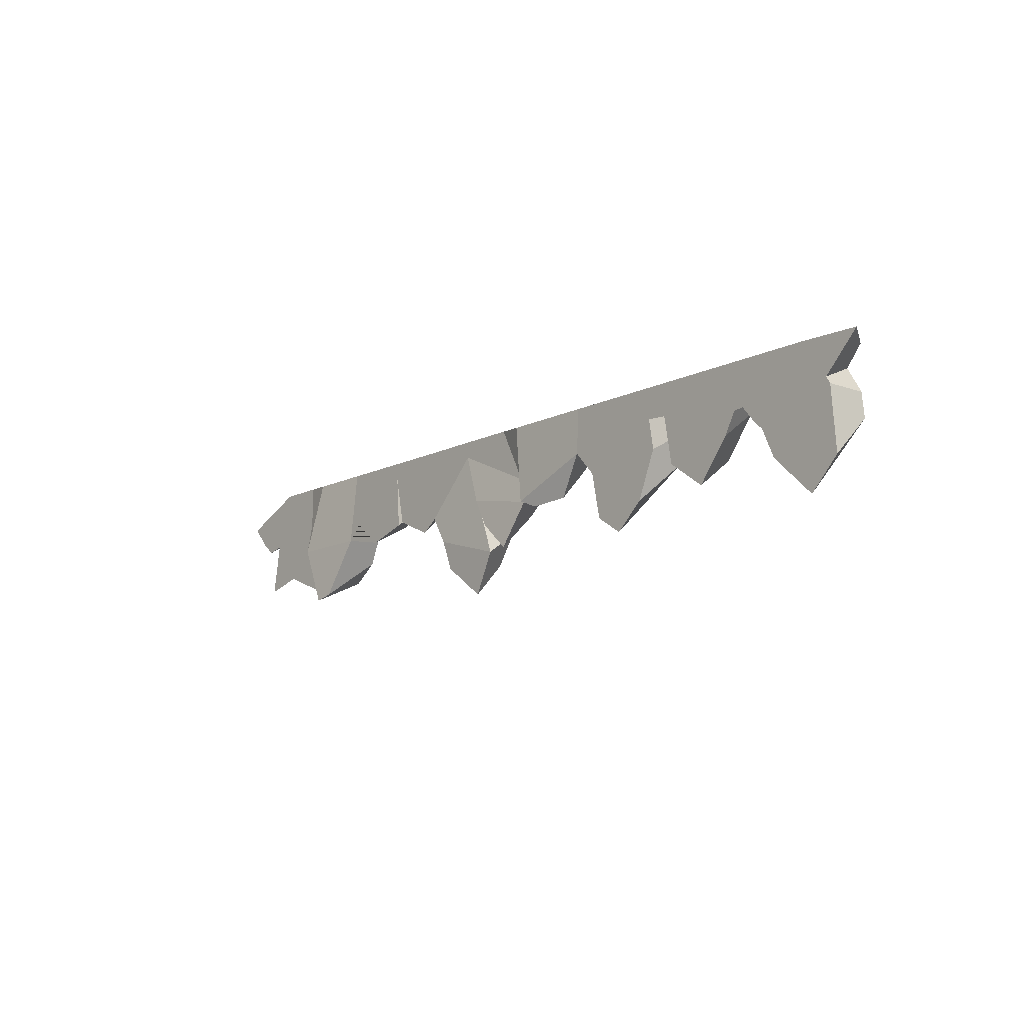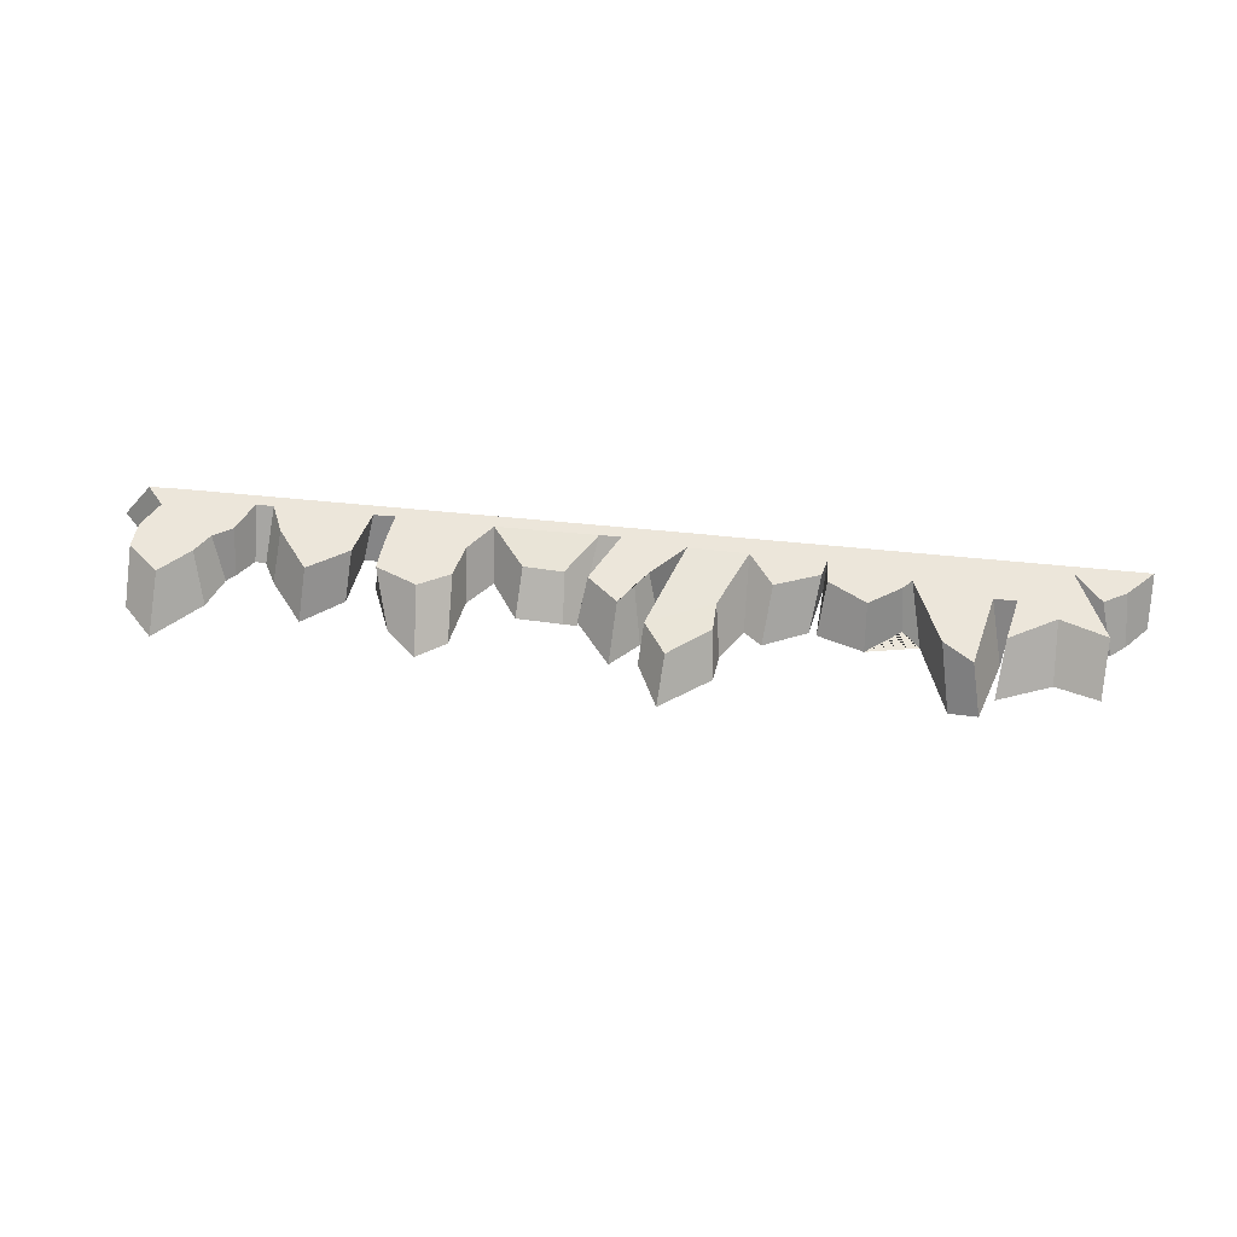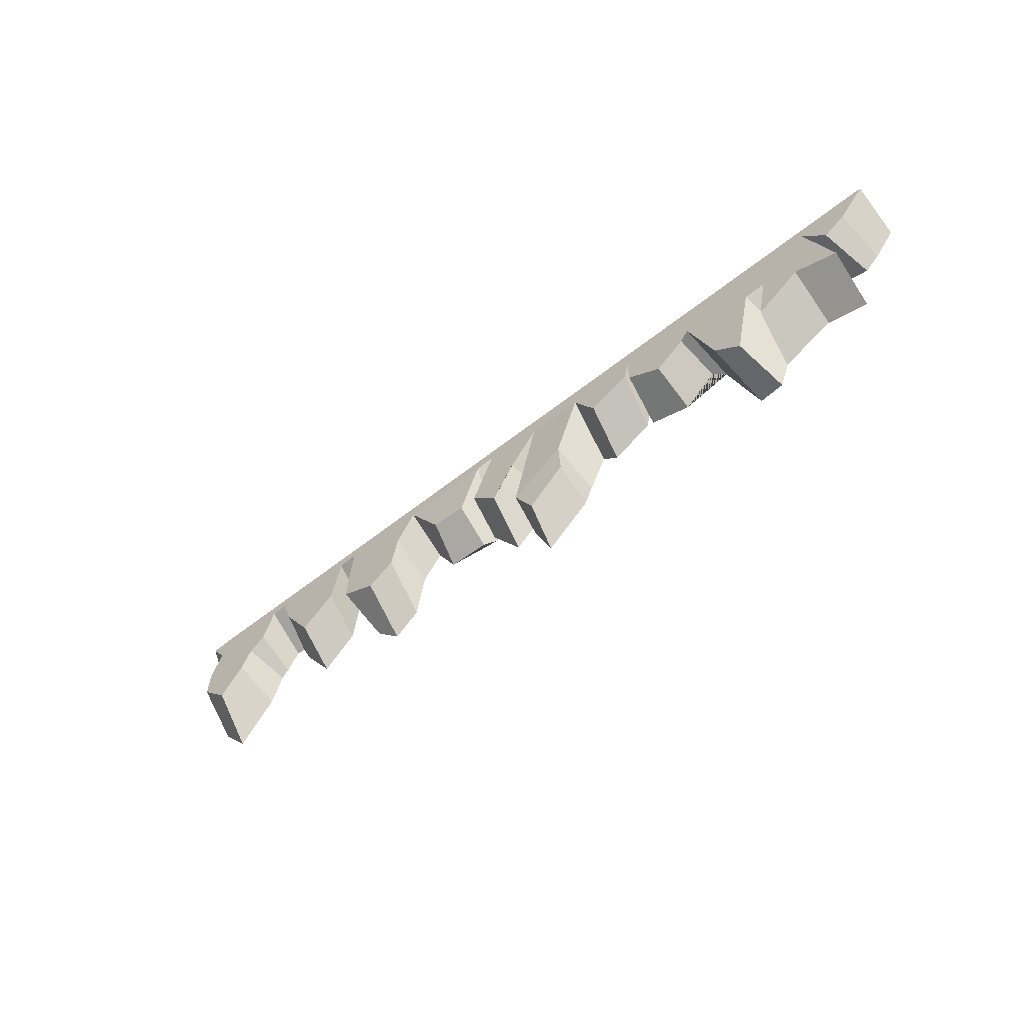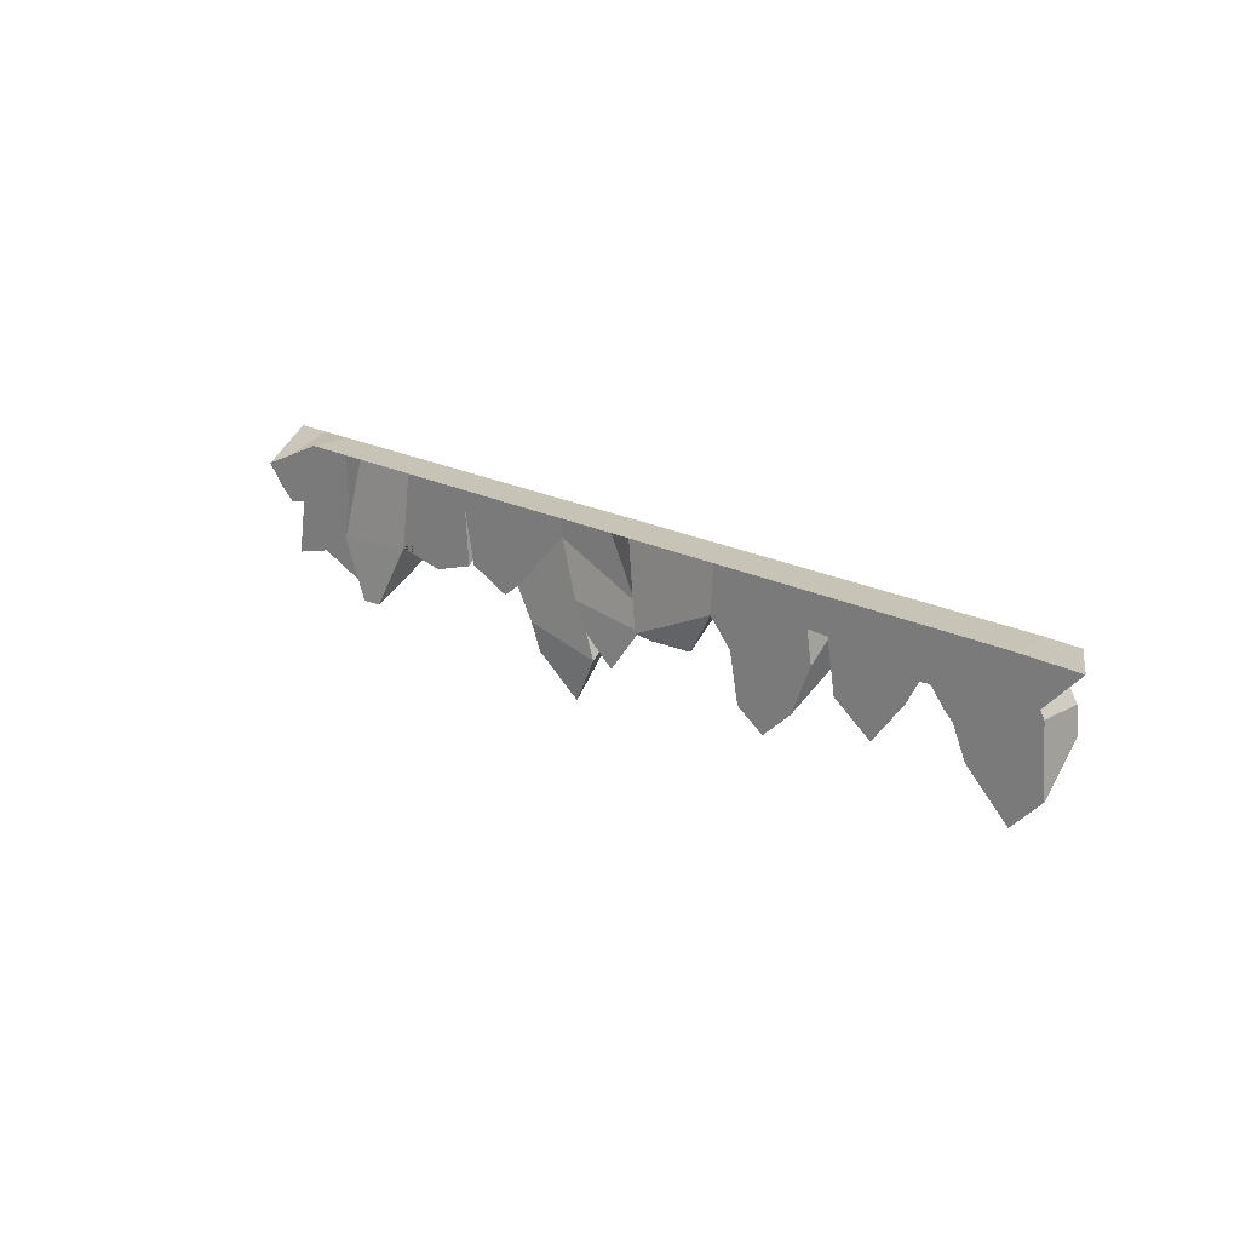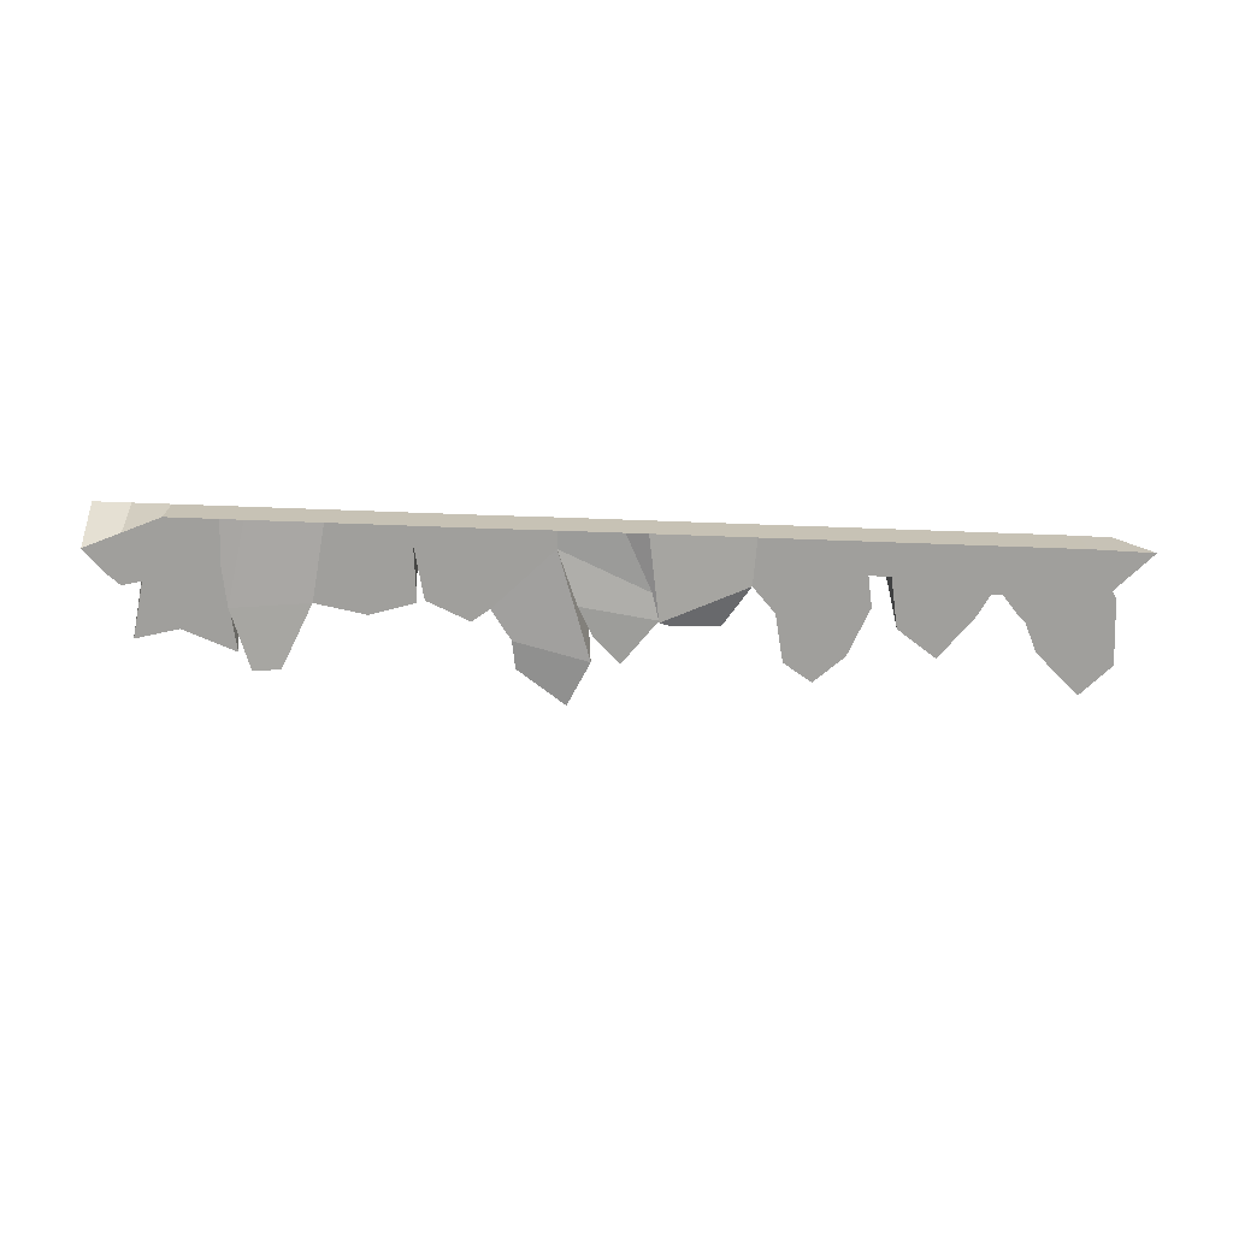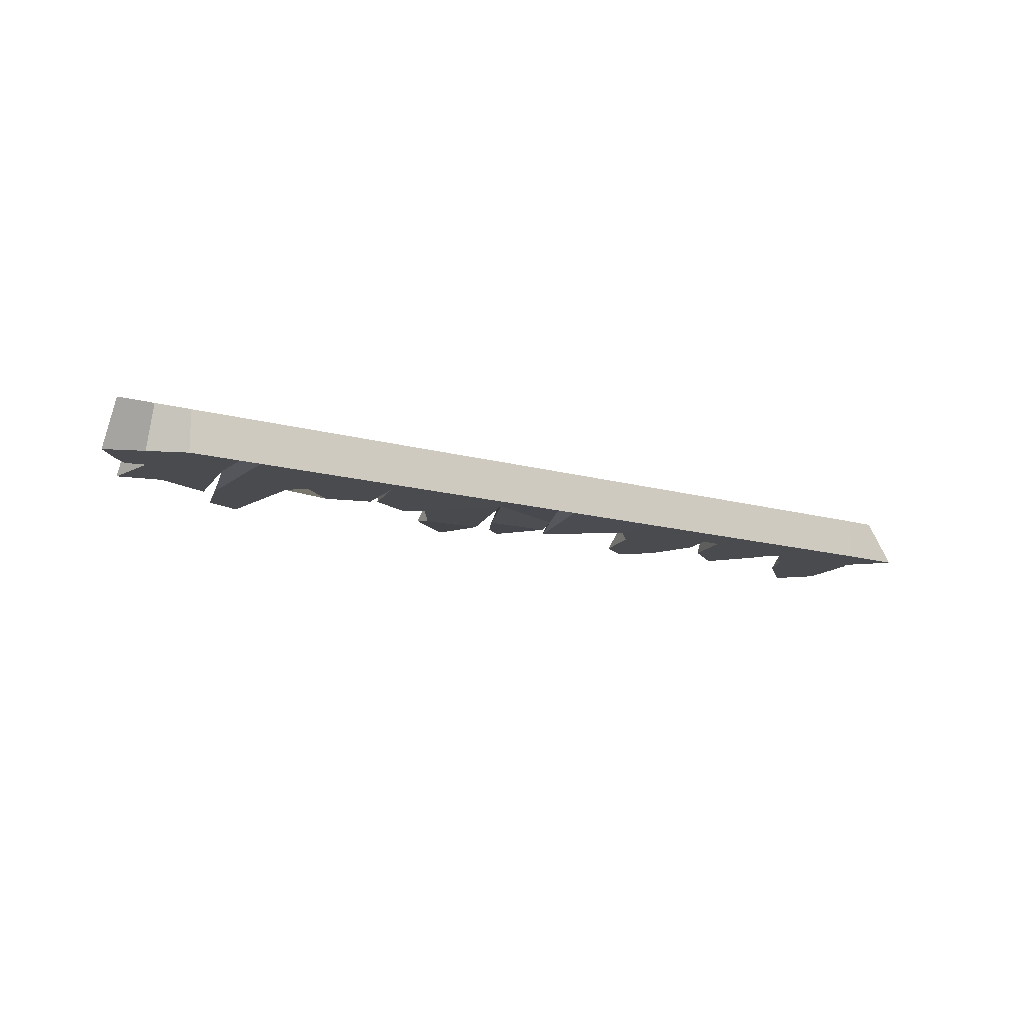
<metadata>
{"format":"obj","ext":"obj","renderer":"f3d","projection":"perspective","resolution":1024,"background":"white","views":[{"elev":-12.1,"azim":49.9,"up":"+Z"},{"elev":54.3,"azim":-173.7,"up":"+Y"},{"elev":-51.4,"azim":-138.4,"up":"+Z"},{"elev":19.6,"azim":44.6,"up":"+Z"},{"elev":-71.2,"azim":-2.1,"up":"+Y"},{"elev":-14.3,"azim":-31.9,"up":"+Y"}]}
</metadata>
<code>
o Скала.006_Plane.012
v 4.512 0.02091 -4.392
v 4.287 0.02091 -4.23
v 4.612 0.02091 -4.188
v 4.27 -0.01217 -4.091
v 4.453 0 -3.676
v 4.175 0 -3.954
v 4.454 0 -3.594
v 4.183 0 -3.596
v 4.864 0.01079 -3.86
v 4.74 0 -3.594
v 4.898 -0.02296 -3.983
v 4.839 0 -3.594
v 5.287 0 -3.812
v 5.299 0 -3.594
v 5.778 0 -3.745
v 5.735 0 -3.594
v 5.877 0 -3.75
v 5.833 0 -3.594
v 6.306 0 -3.814
v 6.277 0 -3.594
v 6.354 0 -3.809
v 6.363 0 -3.594
v 6.822 0 -3.776
v 6.991 0 -3.601
v 4.548 -0.01948 -3.923
v 4.897 0.000382 -3.981
v 4.616 -0.01979 -4.056
v 4.739 0 -4.186
v 4.954 0.02116 -4.012
v 5.165 0.02116 -4.004
v 5.393 0 -3.931
v 5.802 0 -3.889
v 5.582 0 -3.784
v 5.517 0 -3.594
v 5.518 0 -3.647
v 5.438 0 -4.152
v 5.708 0 -4.114
v 5.57 0 -4.238
v 6.054 0 -3.676
v 6.055 0 -3.594
v 5.917 0 -3.981
v 6.25 0 -3.915
v 6.097 0 -4.11
v 6.551 0 -3.676
v 6.552 0 -3.594
v 6.7 0 -3.594
v 6.699 0 -3.676
v 2.535 0 -3.85
v 2.44 0 -3.746
v 6.751 0 -3.889
v 6.842 0 -3.808
v 6.462 0 -3.927
v 6.724 0 -4.257
v 6.524 0 -4.067
v 6.865 0 -4.112
v 6.423 0 -3.891
v 3.845 0 -3.596
v 3.844 0 -3.678
v 4.094 0 -4.015
v 3.895 0 -3.926
v 3.665 0 -3.678
v 3.667 0 -3.596
v 3.417 0 -3.955
v 3.469 0 -3.596
v 3.863 0 -3.937
v 3.655 0 -4
v 3.494 0 -3.876
v 3.066 -0.05174 -3.973
v 3.131 0 -3.596
v 2.693 0 -3.883
v 2.788 0 -3.596
v 3.028 0 -3.596
v 3.03 0 -3.807
v 3.287 -0.04997 -4.245
v 3.158 -0.03009 -4.261
v 2.648 0 -4.144
v 3.096 0 -4.19
v 2.911 0 -3.743
v 2.908 0 -3.596
v 2.848 0 -4.092
v 4.495 0.1806 -4.228
v 4.305 0.1806 -4.08
v 4.597 0.1806 -4.076
v 4.3 0.2015 -3.961
v 4.453 0.2015 -3.676
v 4.182 0.2015 -3.678
v 4.454 0.2015 -3.594
v 4.183 0.2015 -3.596
v 4.741 0.2015 -3.647
v 4.74 0.2015 -3.594
v 4.838 0.2015 -3.649
v 4.839 0.2015 -3.594
v 5.299 0.2015 -3.652
v 5.299 0.2015 -3.594
v 5.736 0.2015 -3.642
v 5.735 0.2015 -3.594
v 5.835 0.2015 -3.647
v 5.833 0.2015 -3.594
v 6.278 0.2015 -3.645
v 6.277 0.2015 -3.594
v 6.36 0.2015 -3.647
v 6.363 0.2015 -3.594
v 6.772 0.2015 -3.69
v 6.848 0.2015 -3.598
v 4.601 0.2015 -3.828
v 4.861 0.2015 -3.882
v 4.657 0.2015 -3.903
v 4.722 0.2015 -3.996
v 4.968 0.1803 -3.849
v 5.149 0.1803 -3.839
v 5.404 0.2015 -3.783
v 5.76 0.2015 -3.786
v 5.582 0.2015 -3.784
v 5.517 0.2015 -3.594
v 5.518 0.2015 -3.647
v 5.44 0.2015 -3.928
v 5.773 0.2015 -3.926
v 5.585 0.2015 -4.002
v 6.054 0.2015 -3.676
v 6.055 0.2015 -3.594
v 5.894 0.2015 -3.85
v 6.222 0.2015 -3.776
v 6.078 0.2015 -3.965
v 6.551 0.2015 -3.676
v 6.552 0.2015 -3.594
v 6.7 0.2015 -3.594
v 6.699 0.2015 -3.676
v 2.566 0.2015 -3.717
v 2.445 0.2015 -3.596
v 6.751 0.2015 -3.889
v 6.842 0.2015 -3.808
v 6.514 0.2015 -3.837
v 6.709 0.2015 -4.049
v 6.576 0.2015 -3.924
v 6.853 0.2015 -3.927
v 6.426 0.2015 -3.787
v 3.845 0.2015 -3.596
v 3.844 0.2015 -3.678
v 4.068 0.2015 -3.836
v 3.865 0.2015 -3.758
v 3.665 0.2015 -3.678
v 3.667 0.2015 -3.596
v 3.476 0.2015 -3.749
v 3.469 0.2015 -3.596
v 3.838 0.2015 -3.792
v 3.664 0.2015 -3.887
v 3.519 0.2015 -3.792
v 3.133 0.2015 -3.807
v 3.131 0.2015 -3.596
v 2.79 0.2015 -3.634
v 2.788 0.2015 -3.596
v 3.028 0.2015 -3.596
v 3.03 0.2015 -3.807
v 3.344 0.2015 -4.052
v 3.21 0.2015 -4.147
v 2.643 0.2015 -3.956
v 3.074 0.2015 -4.007
v 2.911 0.2015 -3.743
v 2.908 0.2015 -3.596
v 2.859 0.2015 -3.884
v 2.603 0 -3.905
v 2.614 0 -3.671
v 2.667 0.2015 -3.772
v 2.617 0.2015 -3.596
f 1 3 4 2
f 3 5 6 4
f 5 7 8 6
f 5 9 10 7
f 9 11 12 10
f 11 13 14 12
f 35 15 16 34
f 15 17 18 16
f 39 19 20 40
f 19 21 22 20
f 47 23 24 46
f 5 25 26 9
f 25 27 28 26
f 11 29 30 13
f 35 33 32 15
f 13 35 34 14
f 13 31 33 35
f 33 38 37 32
f 31 36 38 33
f 17 39 40 18
f 39 43 42 19
f 17 41 43 39
f 21 44 45 22
f 44 47 46 45
f 162 49 48 161
f 44 52 50 47
f 47 50 51 23
f 52 54 53 50
f 50 53 55 51
f 21 56 52 44
f 8 57 58 6
f 58 60 59 6
f 57 62 61 58
f 62 64 63 61
f 63 67 66 61
f 61 66 65 58
f 64 69 68 63
f 79 71 70 78
f 69 72 73 68
f 68 75 74 63
f 78 80 77 73
f 70 76 80 78
f 72 79 78 73
f 81 82 84 83
f 83 84 86 85
f 85 86 88 87
f 85 87 90 89
f 89 90 92 91
f 91 92 94 93
f 115 114 96 95
f 95 96 98 97
f 119 120 100 99
f 99 100 102 101
f 127 126 104 103
f 85 89 106 105
f 105 106 108 107
f 91 93 110 109
f 115 95 112 113
f 93 94 114 115
f 93 115 113 111
f 113 112 117 118
f 111 113 118 116
f 97 98 120 119
f 119 99 122 123
f 97 119 123 121
f 101 102 125 124
f 124 125 126 127
f 164 163 128 129
f 124 127 130 132
f 127 103 131 130
f 132 130 133 134
f 130 131 135 133
f 101 124 132 136
f 88 86 138 137
f 138 86 139 140
f 137 138 141 142
f 142 141 143 144
f 143 141 146 147
f 141 138 145 146
f 144 143 148 149
f 159 158 150 151
f 149 148 153 152
f 148 143 154 155
f 158 153 157 160
f 150 158 160 156
f 152 153 158 159
f 1 81 83 3
f 2 82 81 1
f 4 84 82 2
f 3 83 85 5
f 6 86 84 4
f 7 87 88 8
f 10 90 87 7
f 9 89 91 11
f 12 92 90 10
f 14 94 92 12
f 16 96 114 34
f 15 95 97 17
f 18 98 96 16
f 20 100 120 40
f 19 99 101 21
f 22 102 100 20
f 23 103 104 24
f 24 104 126 46
f 5 85 105 25
f 26 106 89 9
f 27 107 108 28
f 25 105 107 27
f 28 108 106 26
f 29 109 110 30
f 11 91 109 29
f 30 110 93 13
f 13 93 111 31
f 32 112 95 15
f 34 114 94 14
f 36 116 118 38
f 38 118 117 37
f 37 117 112 32
f 31 111 116 36
f 40 120 98 18
f 41 121 123 43
f 43 123 122 42
f 42 122 99 19
f 17 97 121 41
f 45 125 102 22
f 46 126 125 45
f 49 129 128 48
f 8 88 137 57
f 161 163 150 70
f 51 131 103 23
f 52 132 134 54
f 55 135 131 51
f 53 133 135 55
f 54 134 133 53
f 56 136 132 52
f 21 101 136 56
f 57 137 142 62
f 60 140 139 59
f 58 138 140 60
f 59 139 86 6
f 62 142 144 64
f 64 144 149 69
f 66 146 145 65
f 67 147 146 66
f 63 143 147 67
f 65 145 138 58
f 69 149 152 72
f 162 164 129 49
f 72 152 159 79
f 73 153 148 68
f 75 155 154 74
f 68 148 155 75
f 74 154 143 63
f 76 156 160 80
f 70 150 156 76
f 77 157 153 73
f 79 159 151 71
f 80 160 157 77
f 71 151 164 162
f 48 128 163 161
f 151 150 163 164
f 71 162 161 70

</code>
